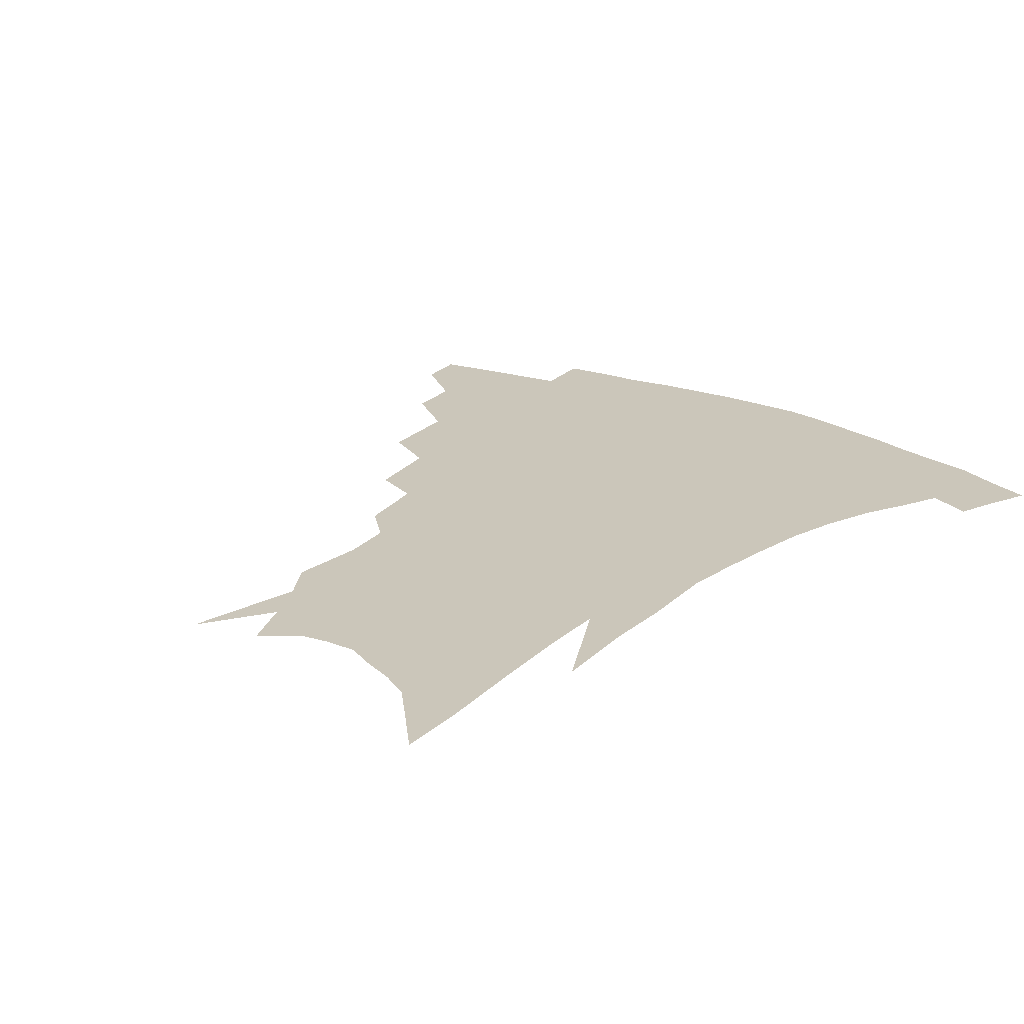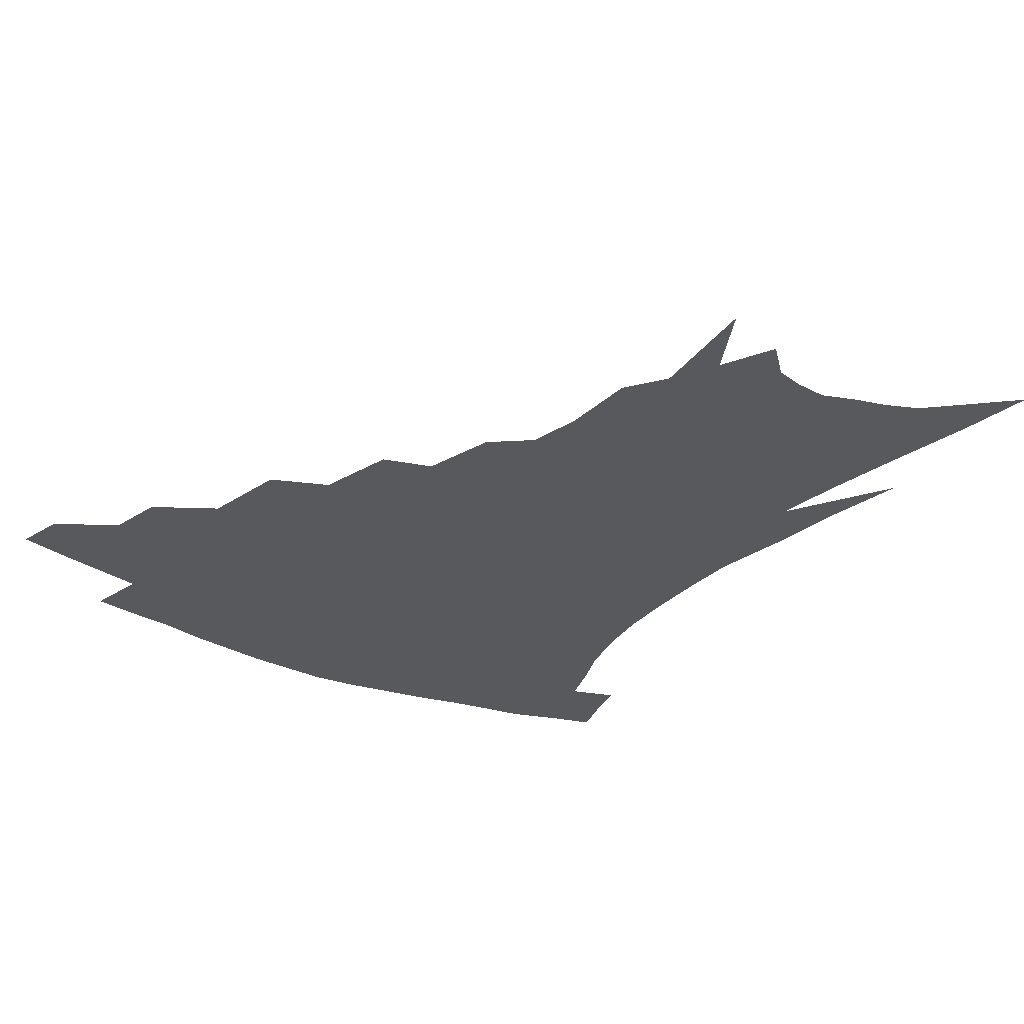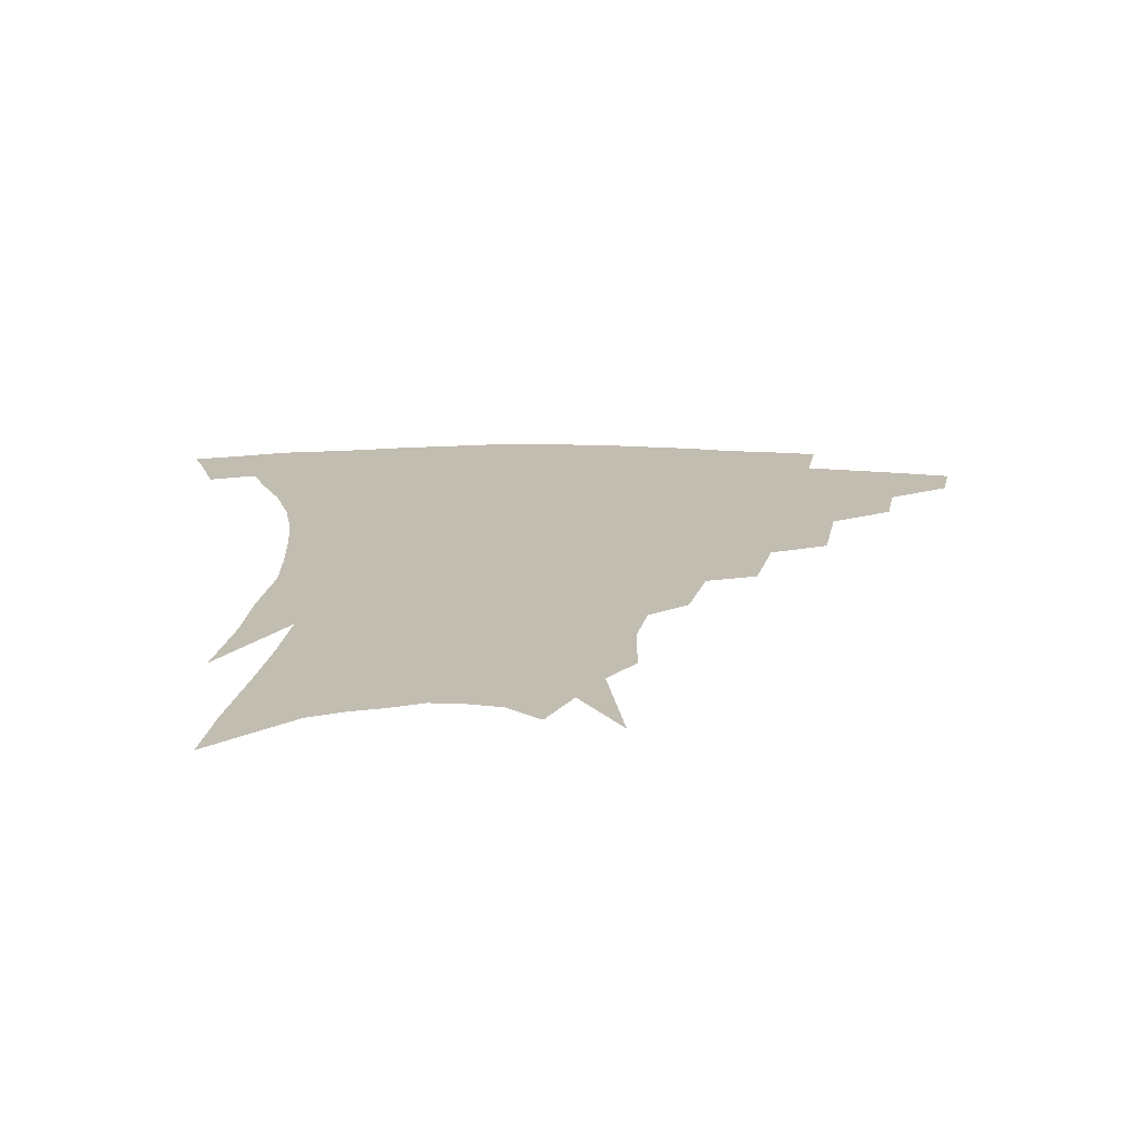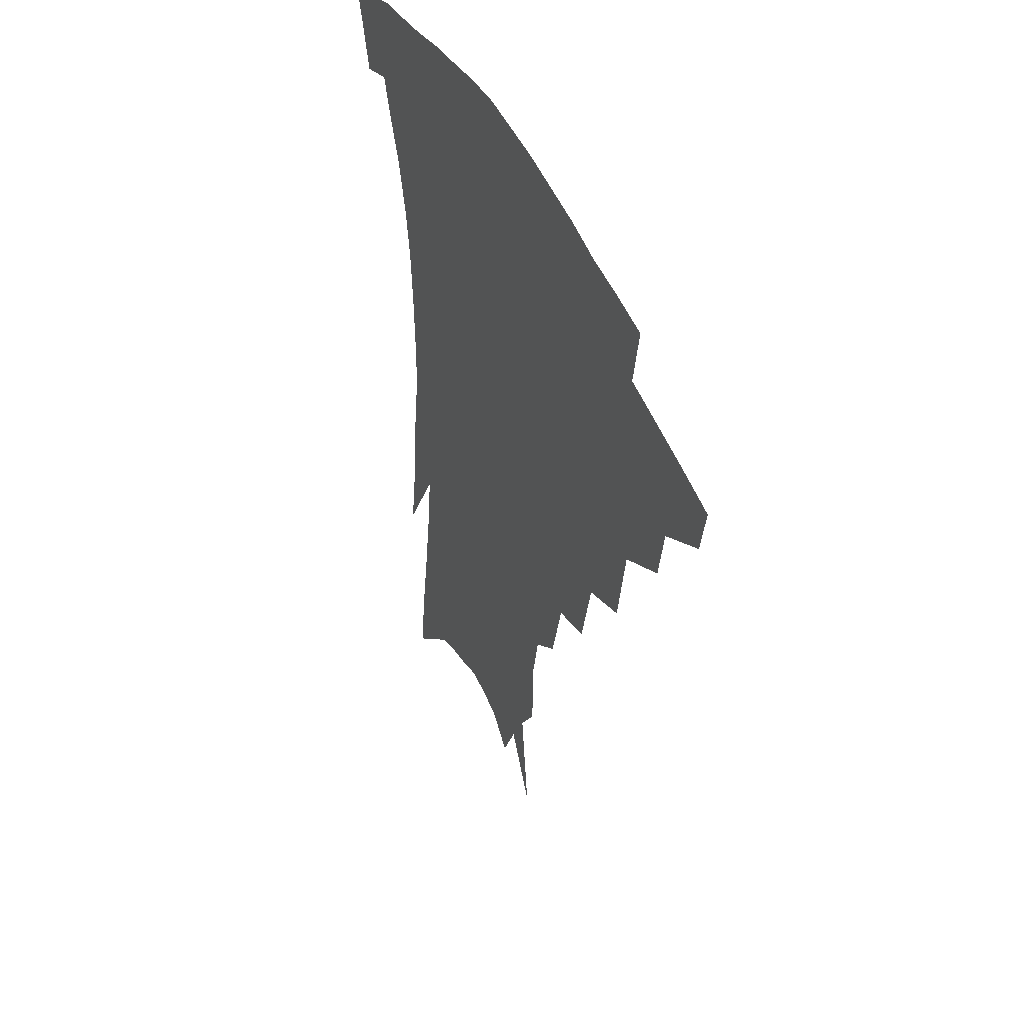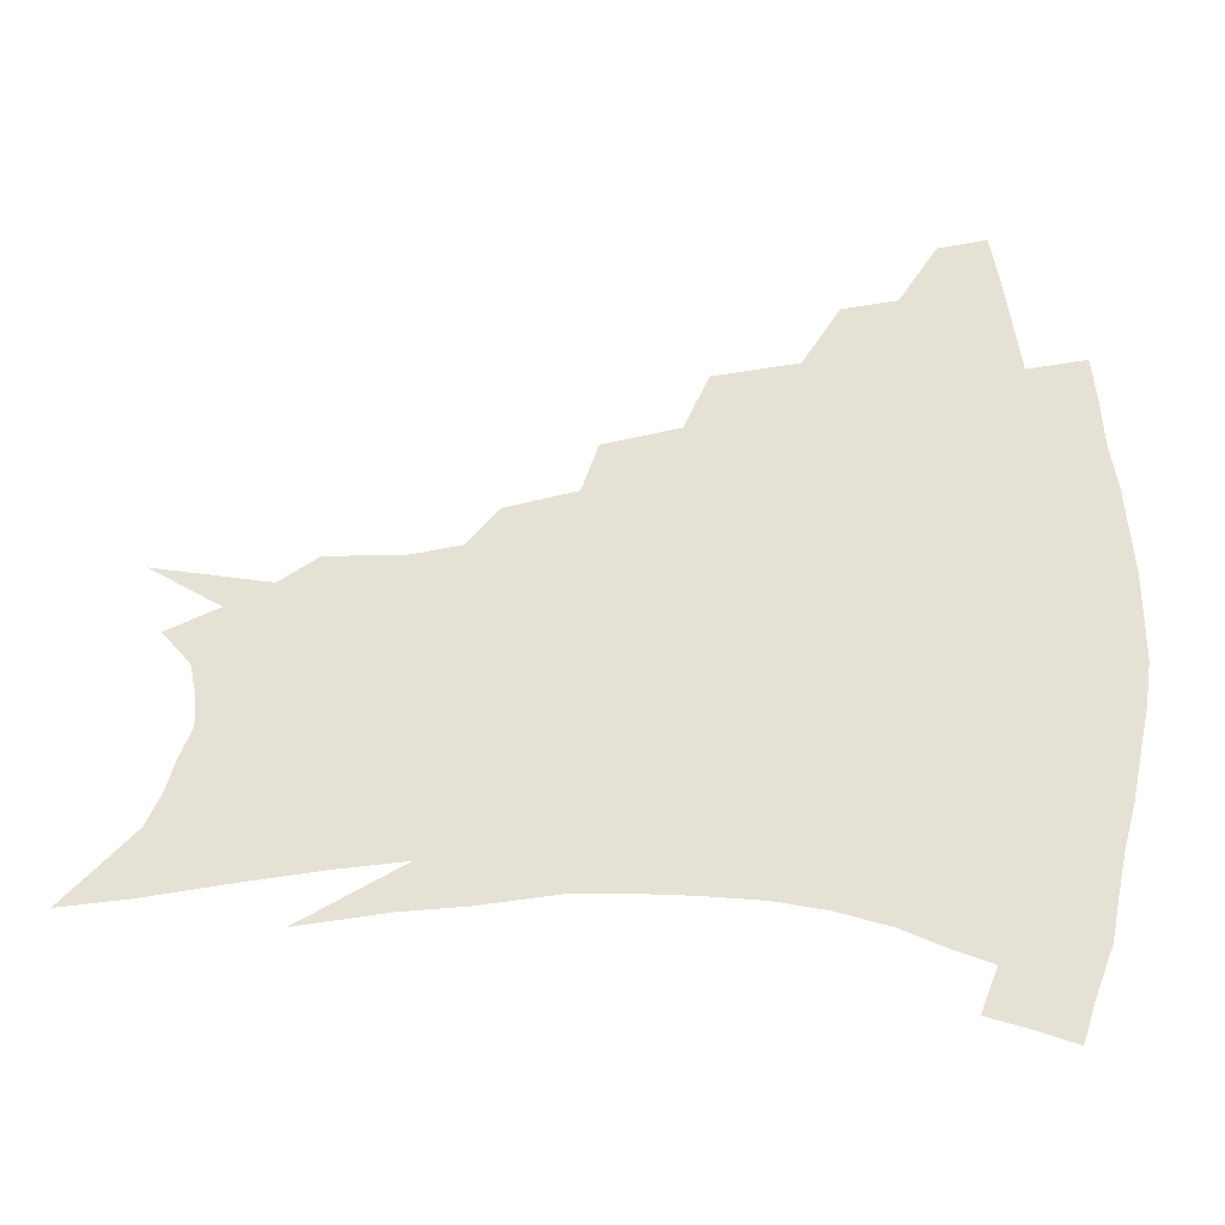
<metadata>
{"format":"obj","ext":"obj","renderer":"f3d","projection":"perspective","resolution":1024,"background":"white","views":[{"elev":21.1,"azim":39.5,"up":"+Z"},{"elev":-29.4,"azim":-35.5,"up":"+Z"},{"elev":-73.2,"azim":179.3,"up":"+Y"},{"elev":44.7,"azim":-113.4,"up":"+Y"},{"elev":64.3,"azim":90.2,"up":"+Z"}]}
</metadata>
<code>
v 460.1 333.5 0
v 457 349.2 0
v 482.2 303 0
v 478.9 321 0
v 475.9 336.8 0
v 472.3 352.4 0
v 505.8 263.3 0
v 501.1 290.9 0
v 497.4 309.3 0
v 494.1 325.1 0
v 490.9 340 0
v 488.1 355.2 0
v 529.4 230.3 0
v 523.5 255.2 0
v 518.1 274.9 0
v 514.7 298.3 0
v 511.6 314.1 0
v 508.5 328.4 0
v 505.9 342.9 0
v 503 357.8 0
v 499.7 377.1 0
v 550.7 201.7 0
v 544.8 224.9 0
v 538.6 242 0
v 534.8 268.9 0
v 530.9 285.4 0
v 527.8 301.7 0
v 525.1 317.3 0
v 522.6 331.5 0
v 520.2 345.4 0
v 517.4 360 0
v 514.2 379.1 0
v 566.5 150.2 0
v 566.1 174.7 0
v 562.7 191.5 0
v 557.9 214.9 0
v 553.1 236.7 0
v 549.3 258.6 0
v 546.3 277.2 0
v 543.7 292.6 0
v 541 306 0
v 538.5 319.8 0
v 536.3 333.4 0
v 534.3 347.7 0
v 531.6 363.4 0
v 528.8 380.3 0
v 570.4 100 0
v 575.1 137.4 0
v 575.2 162.9 0
v 573.5 185 0
v 569.9 205.6 0
v 565.9 222.5 0
v 562.3 245.7 0
v 559.8 265.3 0
v 557.6 281.6 0
v 555.6 295.5 0
v 554.3 310 0
v 552.4 322.8 0
v 550.2 335.9 0
v 548.7 349.6 0
v 546 365.1 0
v 543 383.1 0
v 582.9 122.7 0
v 583.9 146.6 0
v 583.5 175.5 0
v 581 193.8 0
v 577.8 212.9 0
v 574.7 232.6 0
v 571.9 251.1 0
v 570.5 271.9 0
v 568.5 283.5 0
v 567.6 298.8 0
v 566.7 312.3 0
v 565.6 325 0
v 565.6 337.9 0
v 562.5 351.5 0
v 560.5 365.7 0
v 557.1 384.7 0
v 591 105.7 0
v 592.9 133.9 0
v 592.7 157.3 0
v 591.3 179.8 0
v 588.8 201.6 0
v 586.2 219.5 0
v 583.8 240.8 0
v 582 256.7 0
v 580.7 274.4 0
v 579.8 287 0
v 579.5 301.9 0
v 578.6 313.7 0
v 577.8 325.5 0
v 577.7 338.9 0
v 575.7 352.6 0
v 574.3 366 0
v 571 386.2 0
v 600.9 114.7 0
v 601.6 138.4 0
v 600.8 162.3 0
v 599.2 183 0
v 597 202.9 0
v 594.8 222.1 0
v 593 240.8 0
v 591.6 260.5 0
v 590.9 275.2 0
v 590.7 288.8 0
v 590.7 303.4 0
v 590.1 314.5 0
v 590.2 326.9 0
v 590.4 339.6 0
v 588.8 353.5 0
v 587.5 367.8 0
v 585 386.6 0
v 610.5 116.7 0
v 610.2 141.6 0
v 609 163 0
v 607.2 186.2 0
v 605.2 206.9 0
v 603.4 225.1 0
v 602.1 245.6 0
v 601.4 260.6 0
v 601.1 274.5 0
v 601.3 290.2 0
v 601.6 303.6 0
v 602.3 315.8 0
v 602.3 327.5 0
v 602.5 339.8 0
v 601.8 353.7 0
v 601.2 368.2 0
v 598.9 387 0
v 620.3 117.1 0
v 618.8 143.4 0
v 617.2 164.3 0
v 615.2 188.2 0
v 613.6 207.2 0
v 612.1 226.5 0
v 611.2 245.5 0
v 610.9 260.4 0
v 611.2 276.5 0
v 611.7 290.6 0
v 612.5 302.6 0
v 613.7 316.2 0
v 614.6 328.1 0
v 614.8 340.3 0
v 614.8 353.4 0
v 615.6 366.7 0
v 613.3 385.2 0
v 630.4 113 0
v 627.6 141.4 0
v 625.5 164.5 0
v 623.3 189 0
v 621.9 207.9 0
v 620.9 226 0
v 620.2 244.1 0
v 620.4 258.6 0
v 620.9 274.4 0
v 621.8 288.3 0
v 623.2 301.7 0
v 624.7 314.6 0
v 626.6 327.5 0
v 628.2 339.1 0
v 629.1 351.3 0
v 630.5 363.5 0
v 628.1 382.1 0
v 640.3 109.8 0
v 636.8 137.9 0
v 634 163.1 0
v 631.8 186.4 0
v 630.5 205.7 0
v 629.8 222.9 0
v 629.6 239.5 0
v 629.7 256 0
v 630.3 273.3 0
v 631.7 286.2 0
v 633.6 301.6 0
v 635.8 313.9 0
v 638 326 0
v 640.1 337.6 0
v 642.3 349.4 0
v 643.2 362.1 0
v 642.2 379.4 0
v 650.4 105.1 0
v 647 130.6 0
v 643.2 158 0
v 640.8 181 0
v 639.5 200.6 0
v 639 218.1 0
v 638.8 234.8 0
v 639 251.5 0
v 639.5 270.3 0
v 641.1 285.1 0
v 643.3 298 0
v 646.3 312.3 0
v 649 324 0
v 652 335.8 0
v 654.8 347.4 0
v 655.9 360.3 0
v 656.5 375.6 0
v 662 93.78 0
v 658.5 119.2 0
v 653.9 148 0
v 651.4 170.2 0
v 649.5 191.6 0
v 648.6 210.5 0
v 648 229.1 0
v 648 247.1 0
v 648.6 264.6 0
v 650.2 280.8 0
v 652.8 297.5 0
v 656.1 308.7 0
v 659.7 321.5 0
v 663.1 333 0
v 666.8 345.1 0
v 668.3 359.1 0
v 670 372.8 0
v 674.1 81.88 0
v 671.3 104.7 0
v 666.7 132.3 0
v 662.8 157.5 0
v 660.2 180 0
v 658.8 200.8 0
v 657.7 220.6 0
v 657.9 237.2 0
v 658.1 256 0
v 659.3 274 0
v 661.4 291.2 0
v 665.3 303.3 0
v 669.8 318.1 0
v 674.1 330.2 0
v 677.9 342.4 0
v 680.9 356 0
v 683 370.4 0
v 679.4 146.3 0
v 675 175.2 0
v 673.2 196.4 0
v 669.4 222.9 0
v 669.4 240.3 0
v 670 258.5 0
v 671.4 277.5 0
v 674.2 294.4 0
v 678.9 311.6 0
v 684.5 325.1 0
v 689.5 338.7 0
v 694.4 351.5 0
v 699 364.3 0
v 703.5 333.2 0
v 707.5 347.3 0
v 711.7 360.2 0
f 4 5 1
f 1 5 2
f 5 6 2
f 8 9 3
f 3 9 4
f 9 10 4
f 4 10 5
f 10 11 5
f 5 11 6
f 11 12 6
f 14 15 7
f 7 15 8
f 15 16 8
f 8 16 9
f 16 17 9
f 9 17 10
f 17 18 10
f 10 18 11
f 18 19 11
f 11 19 12
f 19 20 12
f 23 24 13
f 13 24 14
f 24 25 14
f 14 25 15
f 25 26 15
f 15 26 16
f 26 27 16
f 16 27 17
f 27 28 17
f 17 28 18
f 28 29 18
f 18 29 19
f 29 30 19
f 19 30 20
f 30 31 20
f 20 31 21
f 31 32 21
f 35 36 22
f 22 36 23
f 36 37 23
f 23 37 24
f 37 38 24
f 24 38 25
f 38 39 25
f 25 39 26
f 39 40 26
f 26 40 27
f 40 41 27
f 27 41 28
f 41 42 28
f 28 42 29
f 42 43 29
f 29 43 30
f 43 44 30
f 30 44 31
f 44 45 31
f 31 45 32
f 45 46 32
f 48 49 33
f 33 49 34
f 49 50 34
f 34 50 35
f 50 51 35
f 35 51 36
f 51 52 36
f 36 52 37
f 52 53 37
f 37 53 38
f 53 54 38
f 38 54 39
f 54 55 39
f 39 55 40
f 55 56 40
f 40 56 41
f 56 57 41
f 41 57 42
f 57 58 42
f 42 58 43
f 58 59 43
f 43 59 44
f 59 60 44
f 44 60 45
f 60 61 45
f 45 61 46
f 61 62 46
f 47 63 48
f 63 64 48
f 48 64 49
f 64 65 49
f 49 65 50
f 65 66 50
f 50 66 51
f 66 67 51
f 51 67 52
f 67 68 52
f 52 68 53
f 68 69 53
f 53 69 54
f 69 70 54
f 54 70 55
f 70 71 55
f 55 71 56
f 71 72 56
f 56 72 57
f 72 73 57
f 57 73 58
f 73 74 58
f 58 74 59
f 74 75 59
f 59 75 60
f 75 76 60
f 60 76 61
f 76 77 61
f 61 77 62
f 77 78 62
f 79 80 63
f 63 80 64
f 80 81 64
f 64 81 65
f 81 82 65
f 65 82 66
f 82 83 66
f 66 83 67
f 83 84 67
f 67 84 68
f 84 85 68
f 68 85 69
f 85 86 69
f 69 86 70
f 86 87 70
f 70 87 71
f 87 88 71
f 71 88 72
f 88 89 72
f 72 89 73
f 89 90 73
f 73 90 74
f 90 91 74
f 74 91 75
f 91 92 75
f 75 92 76
f 92 93 76
f 76 93 77
f 93 94 77
f 77 94 78
f 94 95 78
f 79 96 80
f 96 97 80
f 80 97 81
f 97 98 81
f 81 98 82
f 98 99 82
f 82 99 83
f 99 100 83
f 83 100 84
f 100 101 84
f 84 101 85
f 101 102 85
f 85 102 86
f 102 103 86
f 86 103 87
f 103 104 87
f 87 104 88
f 104 105 88
f 88 105 89
f 105 106 89
f 89 106 90
f 106 107 90
f 90 107 91
f 107 108 91
f 91 108 92
f 108 109 92
f 92 109 93
f 109 110 93
f 93 110 94
f 110 111 94
f 94 111 95
f 111 112 95
f 96 113 97
f 113 114 97
f 97 114 98
f 114 115 98
f 98 115 99
f 115 116 99
f 99 116 100
f 116 117 100
f 100 117 101
f 117 118 101
f 101 118 102
f 118 119 102
f 102 119 103
f 119 120 103
f 103 120 104
f 120 121 104
f 104 121 105
f 121 122 105
f 105 122 106
f 122 123 106
f 106 123 107
f 123 124 107
f 107 124 108
f 124 125 108
f 108 125 109
f 125 126 109
f 109 126 110
f 126 127 110
f 110 127 111
f 127 128 111
f 111 128 112
f 128 129 112
f 113 130 114
f 130 131 114
f 114 131 115
f 131 132 115
f 115 132 116
f 132 133 116
f 116 133 117
f 133 134 117
f 117 134 118
f 134 135 118
f 118 135 119
f 135 136 119
f 119 136 120
f 136 137 120
f 120 137 121
f 137 138 121
f 121 138 122
f 138 139 122
f 122 139 123
f 139 140 123
f 123 140 124
f 140 141 124
f 124 141 125
f 141 142 125
f 125 142 126
f 142 143 126
f 126 143 127
f 143 144 127
f 127 144 128
f 144 145 128
f 128 145 129
f 145 146 129
f 130 147 131
f 147 148 131
f 131 148 132
f 148 149 132
f 132 149 133
f 149 150 133
f 133 150 134
f 150 151 134
f 134 151 135
f 151 152 135
f 135 152 136
f 152 153 136
f 136 153 137
f 153 154 137
f 137 154 138
f 154 155 138
f 138 155 139
f 155 156 139
f 139 156 140
f 156 157 140
f 140 157 141
f 157 158 141
f 141 158 142
f 158 159 142
f 142 159 143
f 159 160 143
f 143 160 144
f 160 161 144
f 144 161 145
f 161 162 145
f 145 162 146
f 162 163 146
f 147 164 148
f 164 165 148
f 148 165 149
f 165 166 149
f 149 166 150
f 166 167 150
f 150 167 151
f 167 168 151
f 151 168 152
f 168 169 152
f 152 169 153
f 169 170 153
f 153 170 154
f 170 171 154
f 154 171 155
f 171 172 155
f 155 172 156
f 172 173 156
f 156 173 157
f 173 174 157
f 157 174 158
f 174 175 158
f 158 175 159
f 175 176 159
f 159 176 160
f 176 177 160
f 160 177 161
f 177 178 161
f 161 178 162
f 178 179 162
f 162 179 163
f 179 180 163
f 164 181 165
f 181 182 165
f 165 182 166
f 182 183 166
f 166 183 167
f 183 184 167
f 167 184 168
f 184 185 168
f 168 185 169
f 185 186 169
f 169 186 170
f 186 187 170
f 170 187 171
f 187 188 171
f 171 188 172
f 188 189 172
f 172 189 173
f 189 190 173
f 173 190 174
f 190 191 174
f 174 191 175
f 191 192 175
f 175 192 176
f 192 193 176
f 176 193 177
f 193 194 177
f 177 194 178
f 194 195 178
f 178 195 179
f 195 196 179
f 179 196 180
f 196 197 180
f 181 198 182
f 198 199 182
f 182 199 183
f 199 200 183
f 183 200 184
f 200 201 184
f 184 201 185
f 201 202 185
f 185 202 186
f 202 203 186
f 186 203 187
f 203 204 187
f 187 204 188
f 204 205 188
f 188 205 189
f 205 206 189
f 189 206 190
f 206 207 190
f 190 207 191
f 207 208 191
f 191 208 192
f 208 209 192
f 192 209 193
f 209 210 193
f 193 210 194
f 210 211 194
f 194 211 195
f 211 212 195
f 195 212 196
f 212 213 196
f 196 213 197
f 213 214 197
f 198 215 199
f 215 216 199
f 199 216 200
f 216 217 200
f 200 217 201
f 217 218 201
f 201 218 202
f 218 219 202
f 202 219 203
f 219 220 203
f 203 220 204
f 220 221 204
f 204 221 205
f 221 222 205
f 205 222 206
f 222 223 206
f 206 223 207
f 223 224 207
f 207 224 208
f 224 225 208
f 208 225 209
f 225 226 209
f 209 226 210
f 226 227 210
f 210 227 211
f 227 228 211
f 211 228 212
f 228 229 212
f 212 229 213
f 229 230 213
f 213 230 214
f 230 231 214
f 219 232 220
f 232 233 220
f 220 233 221
f 233 234 221
f 221 234 222
f 234 235 222
f 222 235 223
f 235 236 223
f 223 236 224
f 236 237 224
f 224 237 225
f 237 238 225
f 225 238 226
f 238 239 226
f 226 239 227
f 239 240 227
f 227 240 228
f 240 241 228
f 228 241 229
f 241 242 229
f 229 242 230
f 242 243 230
f 230 243 231
f 243 244 231
f 242 245 243
f 245 246 243
f 243 246 244
f 246 247 244

</code>
